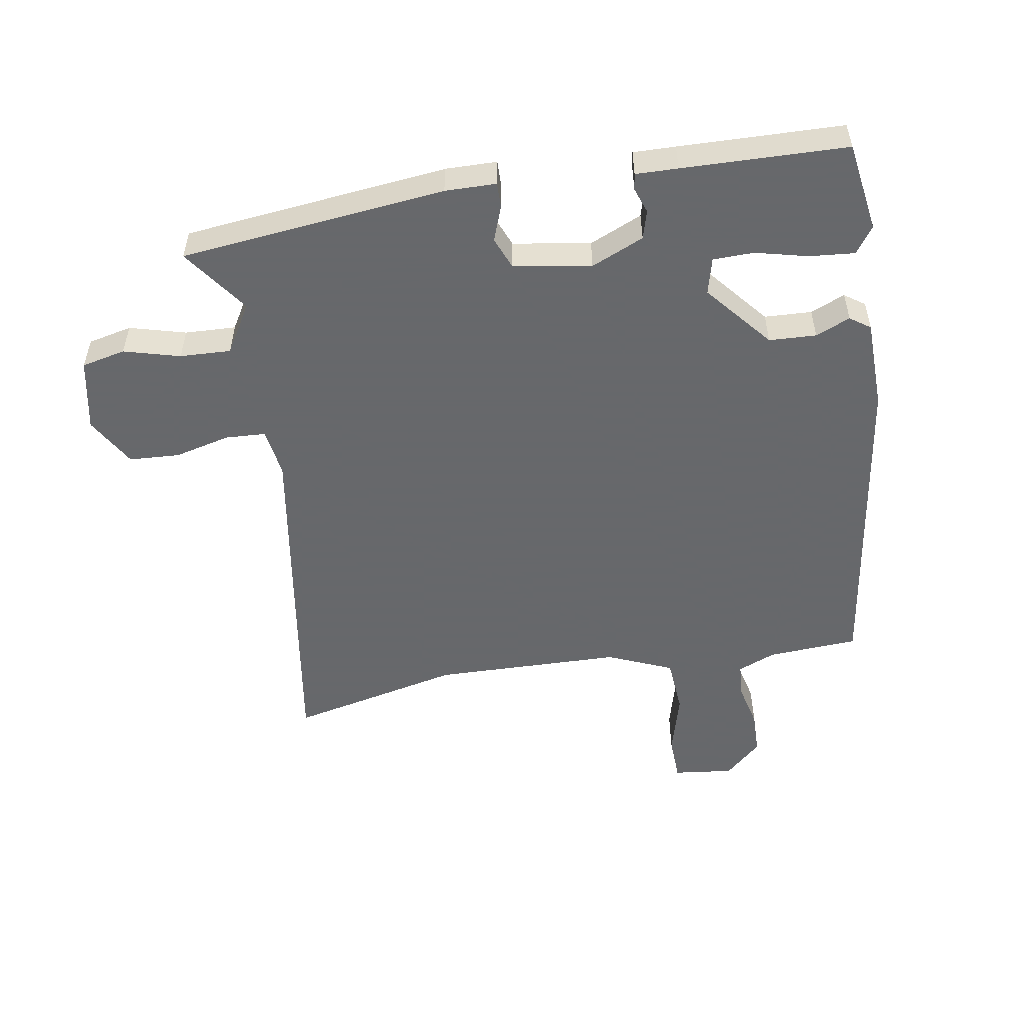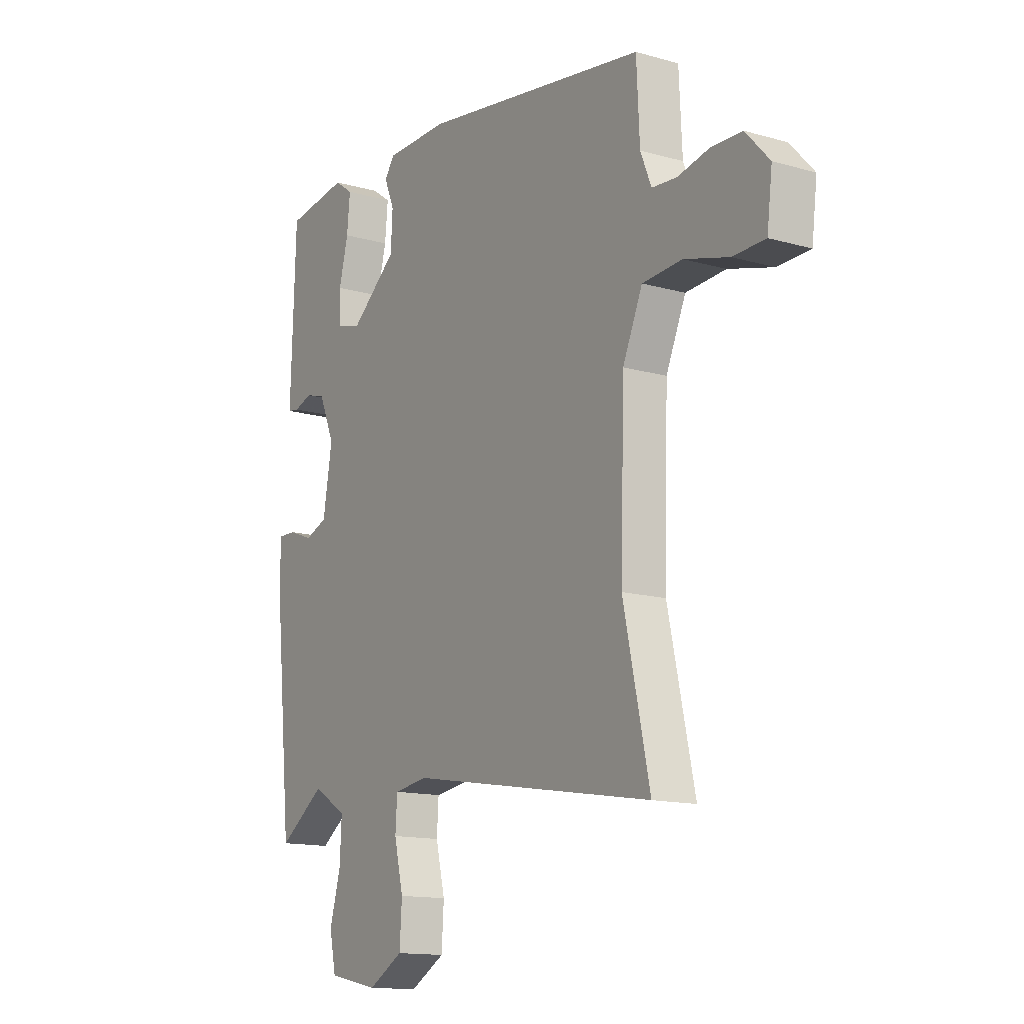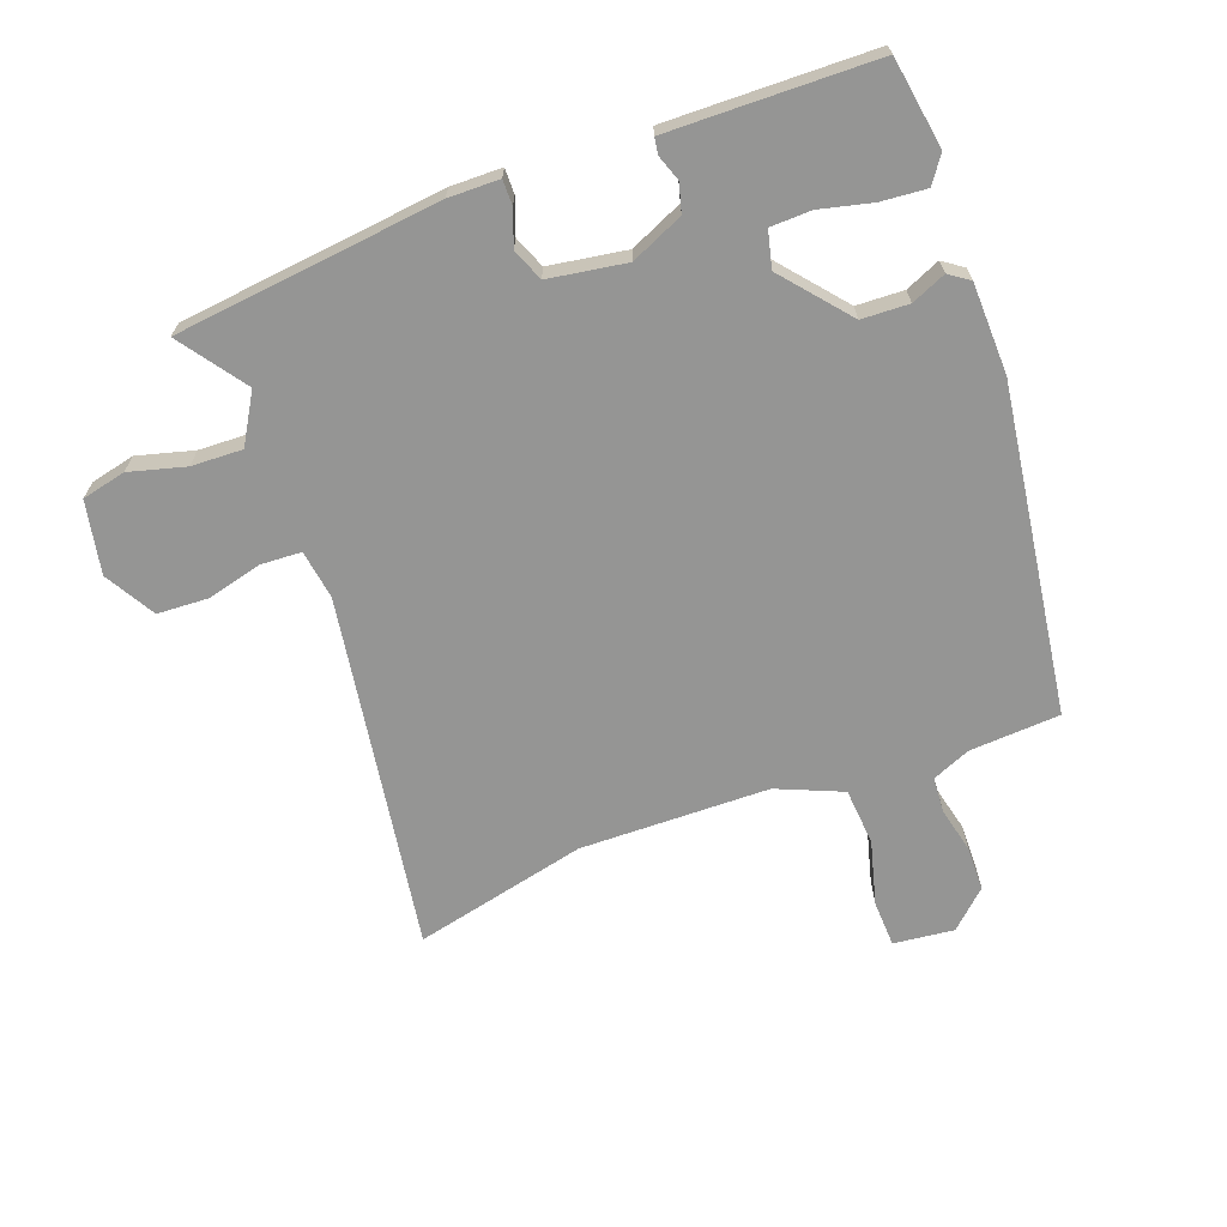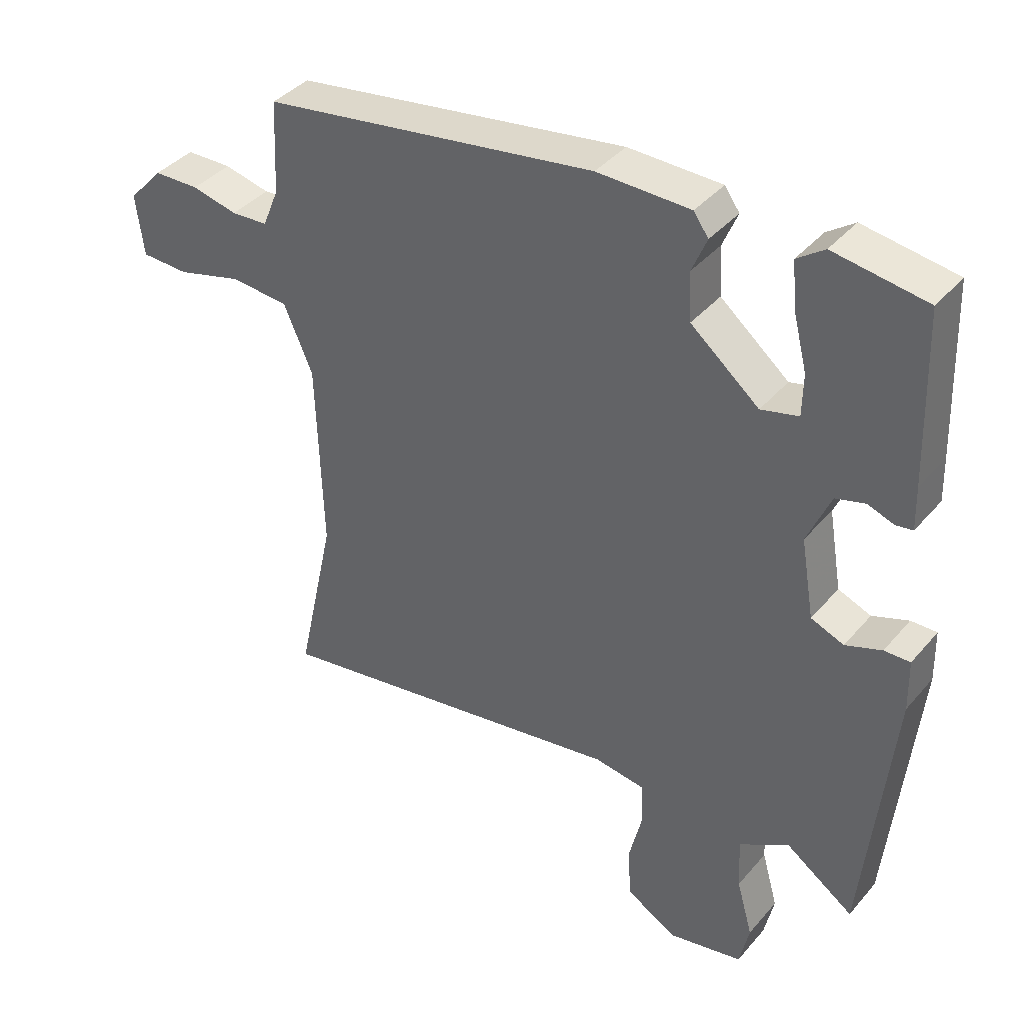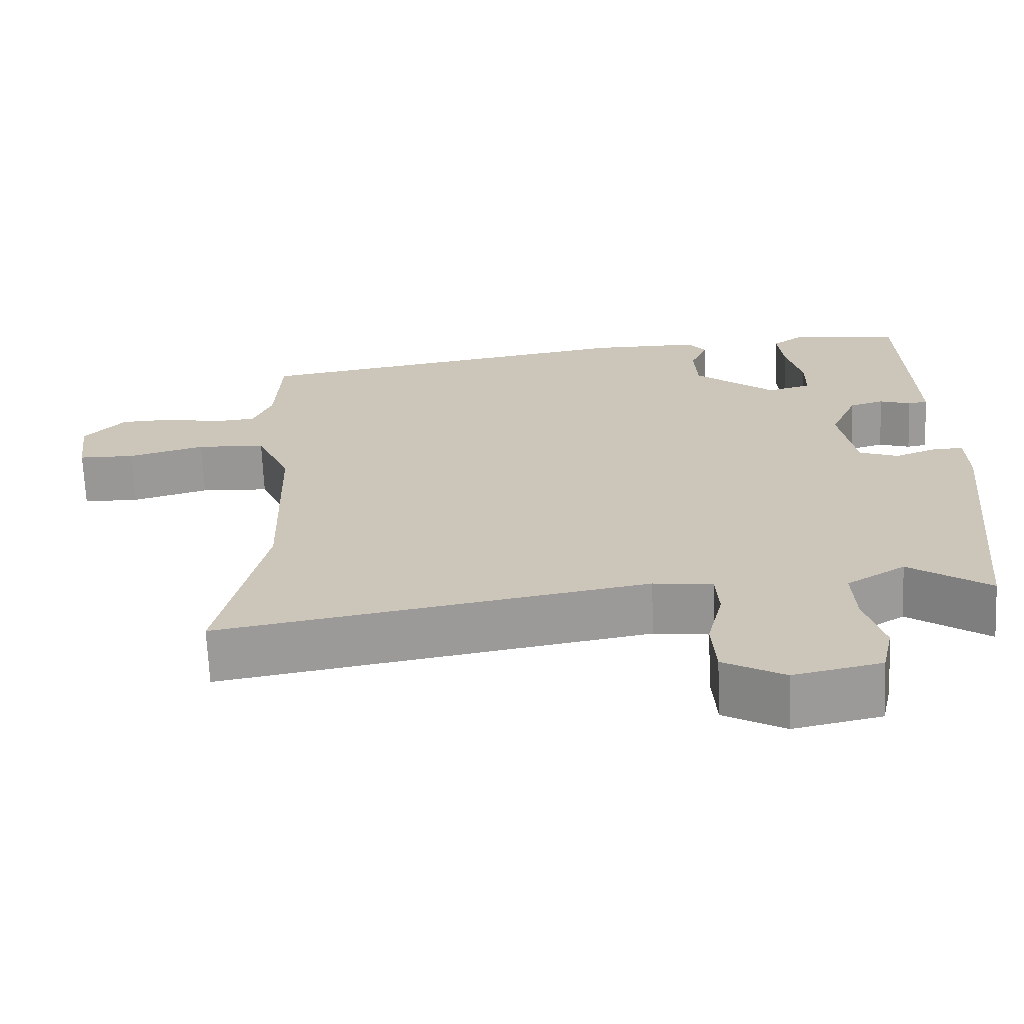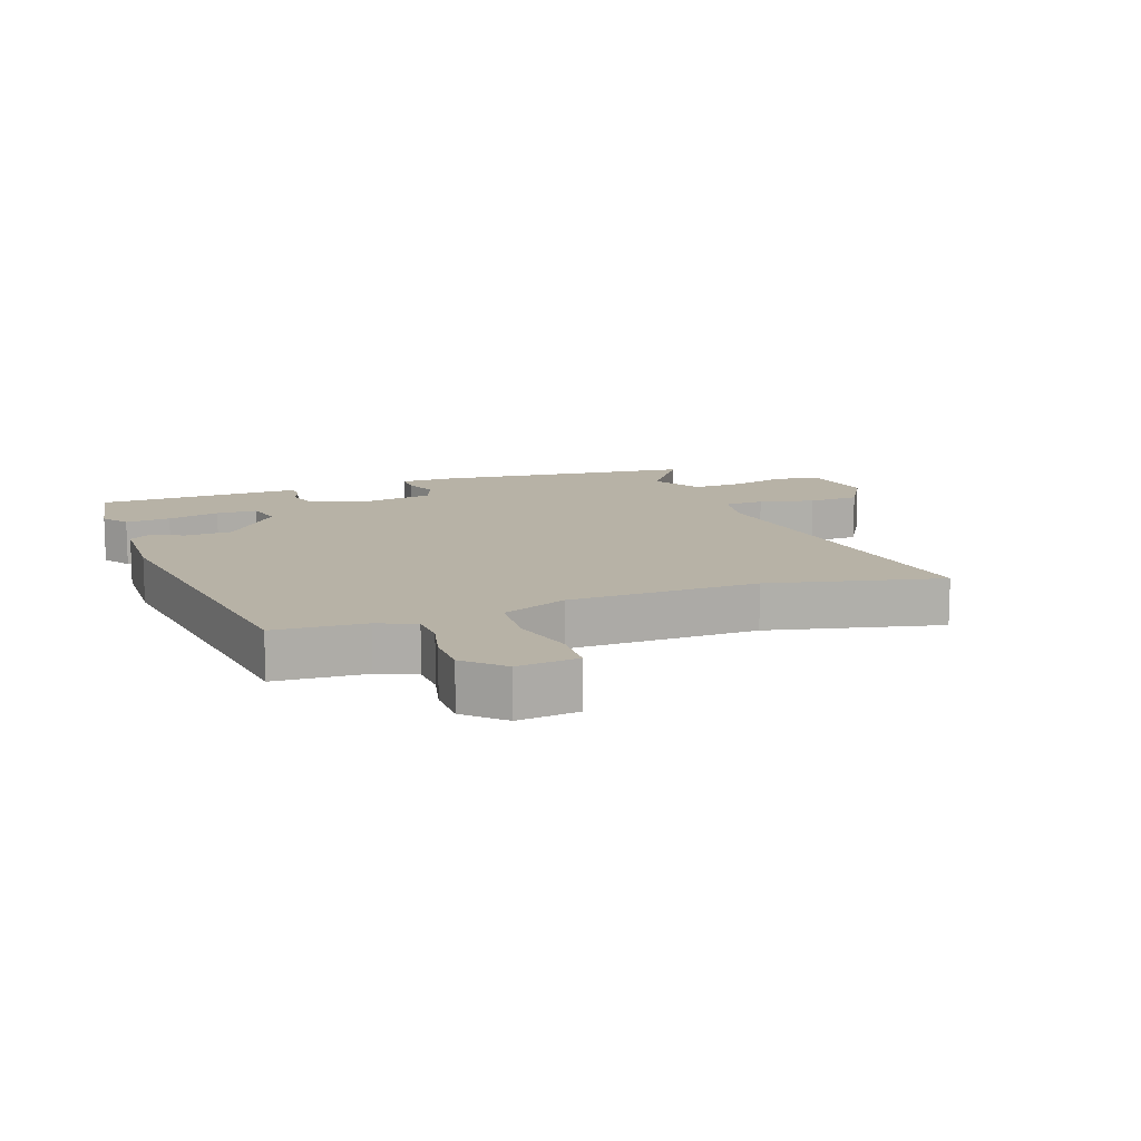
<metadata>
{"format":"obj","ext":"obj","renderer":"f3d","projection":"perspective","resolution":1024,"background":"white","views":[{"elev":-52.3,"azim":-80.0,"up":"+Y"},{"elev":-14.0,"azim":57.8,"up":"+Z"},{"elev":-67.4,"azim":-69.0,"up":"+Y"},{"elev":39.5,"azim":-144.0,"up":"+Z"},{"elev":-68.6,"azim":-177.5,"up":"+Z"},{"elev":12.4,"azim":71.0,"up":"+Y"}]}
</metadata>
<code>
v 0.505 0.07 0.427
v 0.512 0.07 0.283
v 0.537 0.07 0.222
v 0.594 0.07 0.218
v 0.665 0.07 0.234
v 0.736 0.07 0.232
v 0.79 0.07 0.173
v 0.778 0.07 0.077
v 0.704 0.07 0.075
v 0.603 0.07 0.103
v 0.512 0.07 0.097
v 0.467 0.07 -0.006
v 0.458 0.07 -0.306
v 0.518 0.07 -0.581
v -0.043 0.07 -0.487
v -0.121 0.07 -0.498
v -0.125 0.07 -0.562
v -0.104 0.07 -0.65
v -0.109 0.07 -0.731
v -0.189 0.07 -0.776
v -0.304 0.07 -0.752
v -0.319 0.07 -0.682
v -0.294 0.07 -0.593
v -0.29 0.07 -0.512
v -0.367 0.07 -0.465
v -0.473 0.07 -0.539
v -0.515 0.07 -0.117
v -0.513 0.07 -0.036
v -0.473 0.07 -0.037
v -0.417 0.07 -0.058
v -0.366 0.07 -0.038
v -0.345 0.07 0.085
v -0.381 0.07 0.169
v -0.426 0.07 0.182
v -0.467 0.07 0.168
v -0.493 0.07 0.172
v -0.491 0.07 0.239
v -0.482 0.07 0.5
v -0.339 0.07 0.521
v -0.297 0.07 0.491
v -0.304 0.07 0.419
v -0.325 0.07 0.336
v -0.324 0.07 0.271
v -0.266 0.07 0.256
v -0.16 0.07 0.343
v -0.156 0.07 0.418
v -0.179 0.07 0.473
v -0.156 0.07 0.505
v -0.012 0.07 0.507
v 0.505 0 0.427
v 0.512 0 0.283
v 0.537 0 0.222
v 0.594 0 0.218
v 0.665 0 0.234
v 0.736 0 0.232
v 0.79 0 0.173
v 0.778 0 0.077
v 0.704 0 0.075
v 0.603 0 0.103
v 0.512 0 0.097
v 0.467 0 -0.006
v 0.458 0 -0.306
v 0.518 0 -0.581
v -0.043 0 -0.487
v -0.121 0 -0.498
v -0.125 0 -0.562
v -0.104 0 -0.65
v -0.109 0 -0.731
v -0.189 0 -0.776
v -0.304 0 -0.752
v -0.319 0 -0.682
v -0.294 0 -0.593
v -0.29 0 -0.512
v -0.367 0 -0.465
v -0.473 0 -0.539
v -0.515 0 -0.117
v -0.513 0 -0.036
v -0.473 0 -0.037
v -0.417 0 -0.058
v -0.366 0 -0.038
v -0.345 0 0.085
v -0.381 0 0.169
v -0.426 0 0.182
v -0.467 0 0.168
v -0.493 0 0.172
v -0.491 0 0.239
v -0.482 0 0.5
v -0.339 0 0.521
v -0.297 0 0.491
v -0.304 0 0.419
v -0.325 0 0.336
v -0.324 0 0.271
v -0.266 0 0.256
v -0.16 0 0.343
v -0.156 0 0.418
v -0.179 0 0.473
v -0.156 0 0.505
v -0.012 0 0.507
f 49 1 2
f 48 49 2
f 47 48 2
f 46 47 2
f 45 46 2 3
f 44 45 3
f 40 41 42
f 39 40 42
f 38 39 42
f 37 38 42
f 36 37 42
f 35 36 42
f 34 35 42
f 33 34 42 43
f 32 33 43 44
f 28 29 30
f 27 28 30
f 26 27 30
f 25 26 30
f 24 25 30 31
f 21 22 23
f 20 21 23
f 19 20 23
f 18 19 23
f 17 18 23
f 16 17 23 24
f 44 3 4
f 32 44 4
f 31 32 4
f 24 31 4
f 16 24 4
f 15 16 4
f 8 9 10
f 7 8 10
f 6 7 10
f 5 6 10
f 4 5 10
f 4 10 11
f 15 4 11
f 13 14 15
f 12 13 15
f 11 12 15
f 51 50 98
f 51 98 97
f 51 97 96
f 51 96 95
f 52 51 95 94
f 52 94 93
f 91 90 89
f 91 89 88
f 91 88 87
f 91 87 86
f 91 86 85
f 91 85 84
f 91 84 83
f 92 91 83 82
f 93 92 82 81
f 79 78 77
f 79 77 76
f 79 76 75
f 79 75 74
f 80 79 74 73
f 72 71 70
f 72 70 69
f 72 69 68
f 72 68 67
f 72 67 66
f 73 72 66 65
f 53 52 93
f 53 93 81
f 53 81 80
f 53 80 73
f 53 73 65
f 53 65 64
f 59 58 57
f 59 57 56
f 59 56 55
f 59 55 54
f 59 54 53
f 60 59 53
f 60 53 64
f 64 63 62
f 64 62 61
f 64 61 60
f 1 50 51 2
f 2 51 52 3
f 3 52 53 4
f 4 53 54 5
f 5 54 55 6
f 6 55 56 7
f 7 56 57 8
f 8 57 58 9
f 9 58 59 10
f 10 59 60 11
f 11 60 61 12
f 12 61 62 13
f 13 62 63 14
f 14 63 64 15
f 15 64 65 16
f 16 65 66 17
f 17 66 67 18
f 18 67 68 19
f 19 68 69 20
f 20 69 70 21
f 21 70 71 22
f 22 71 72 23
f 23 72 73 24
f 24 73 74 25
f 25 74 75 26
f 26 75 76 27
f 27 76 77 28
f 28 77 78 29
f 29 78 79 30
f 30 79 80 31
f 31 80 81 32
f 32 81 82 33
f 33 82 83 34
f 34 83 84 35
f 35 84 85 36
f 36 85 86 37
f 37 86 87 38
f 38 87 88 39
f 39 88 89 40
f 40 89 90 41
f 41 90 91 42
f 42 91 92 43
f 43 92 93 44
f 44 93 94 45
f 45 94 95 46
f 46 95 96 47
f 47 96 97 48
f 48 97 98 49
f 49 98 50 1

</code>
